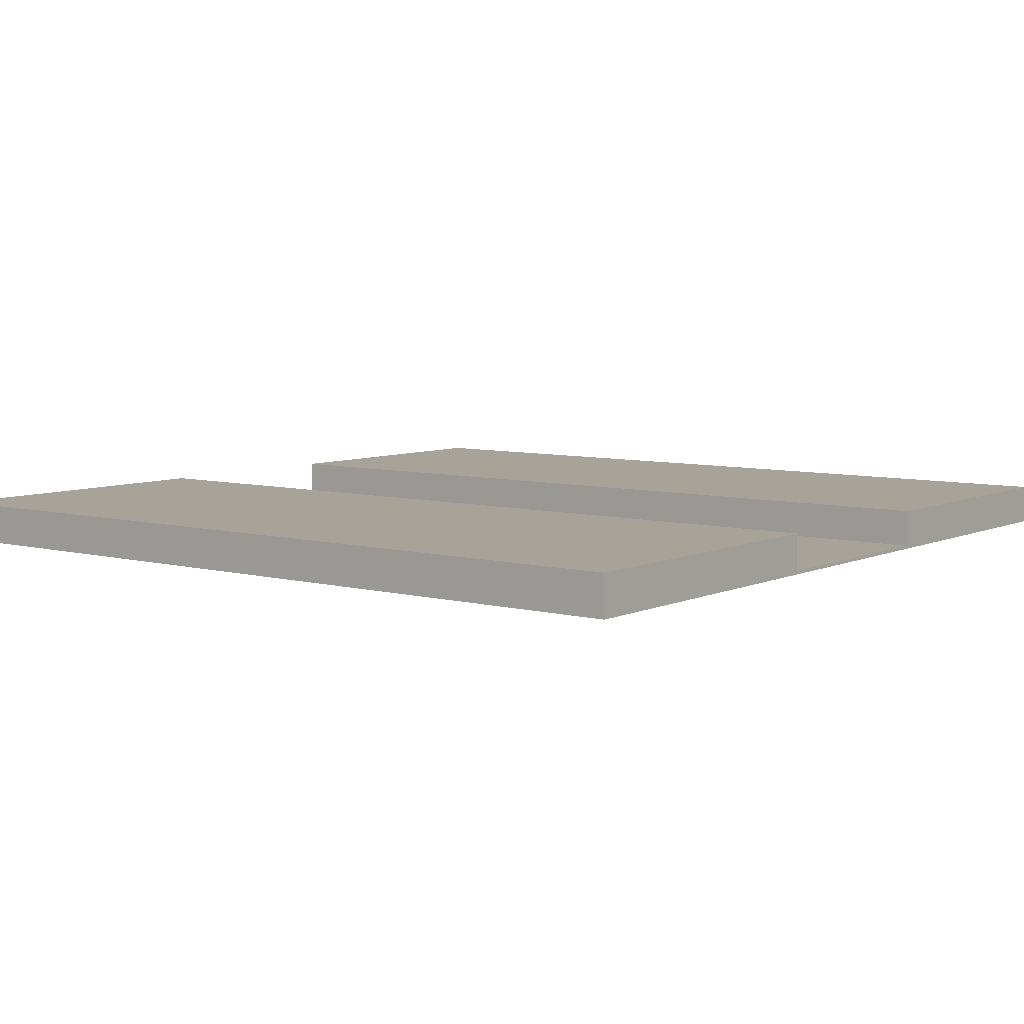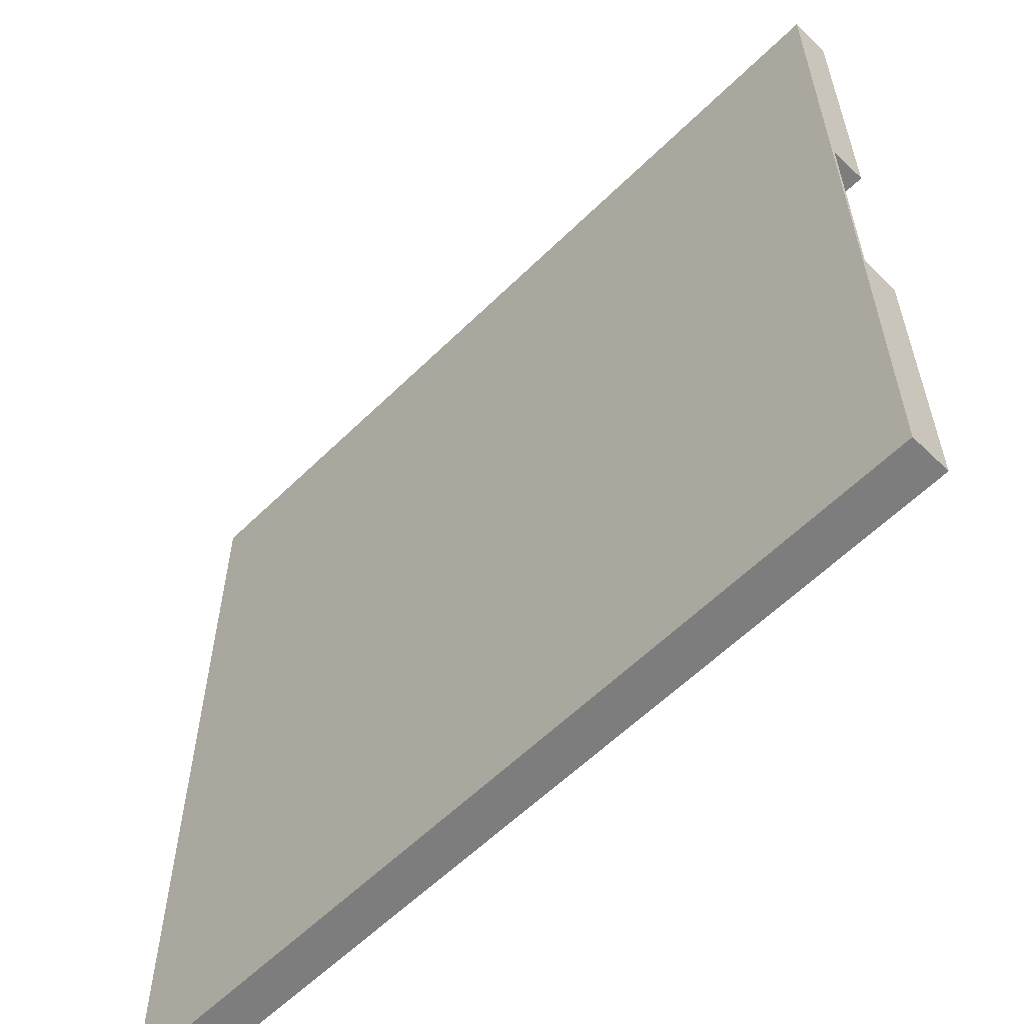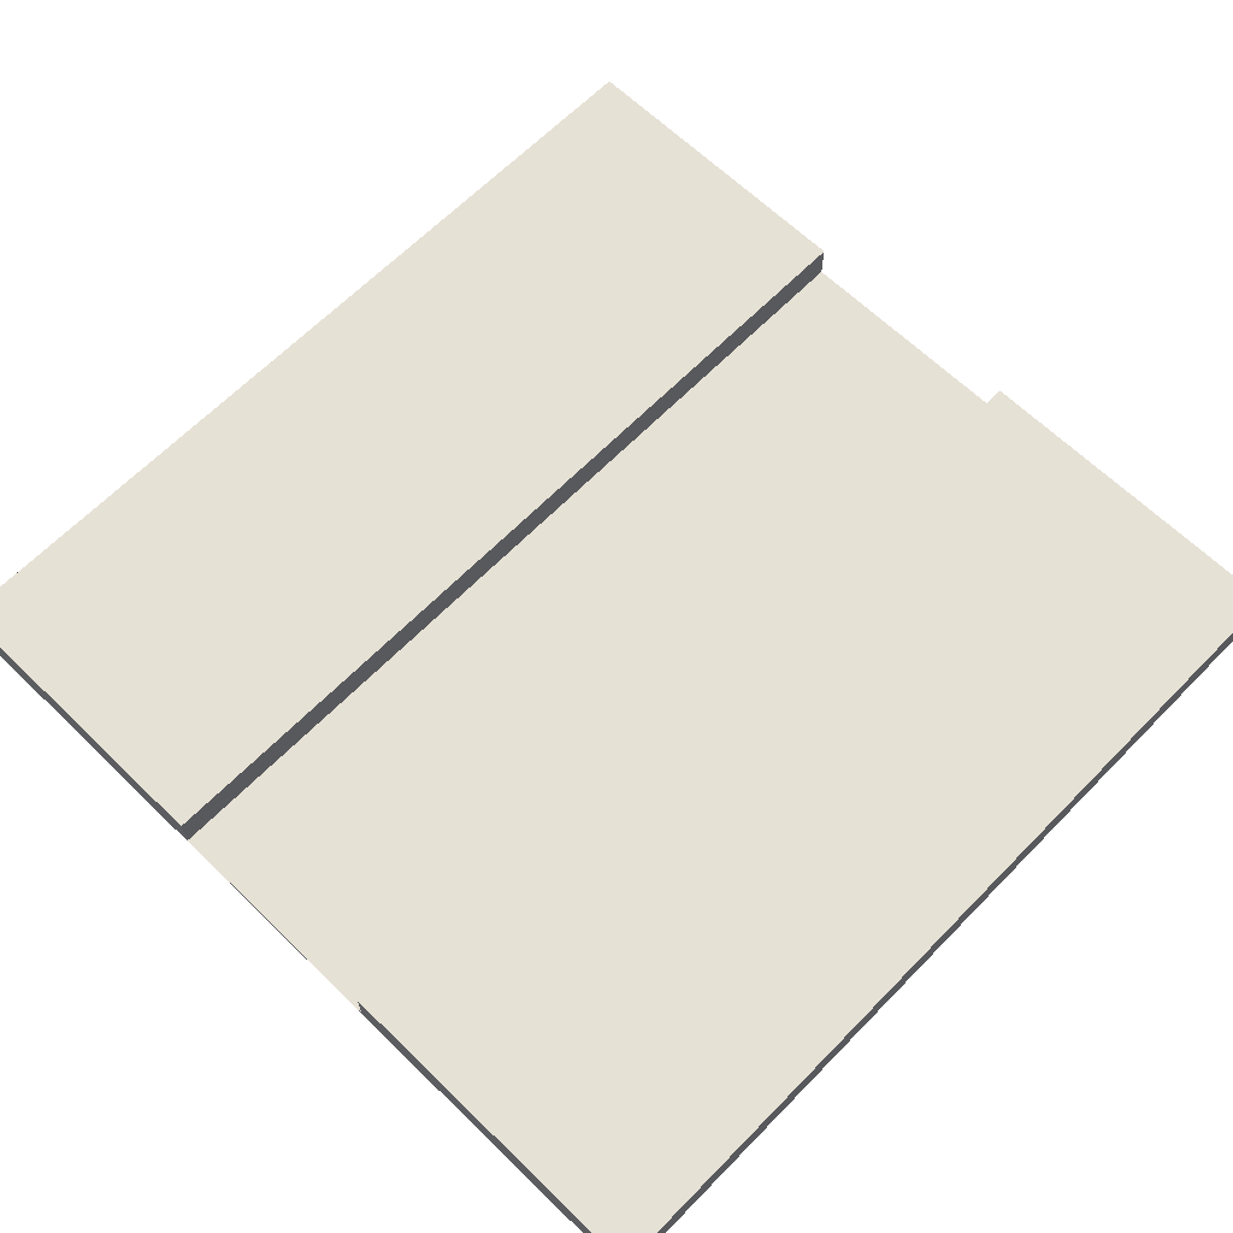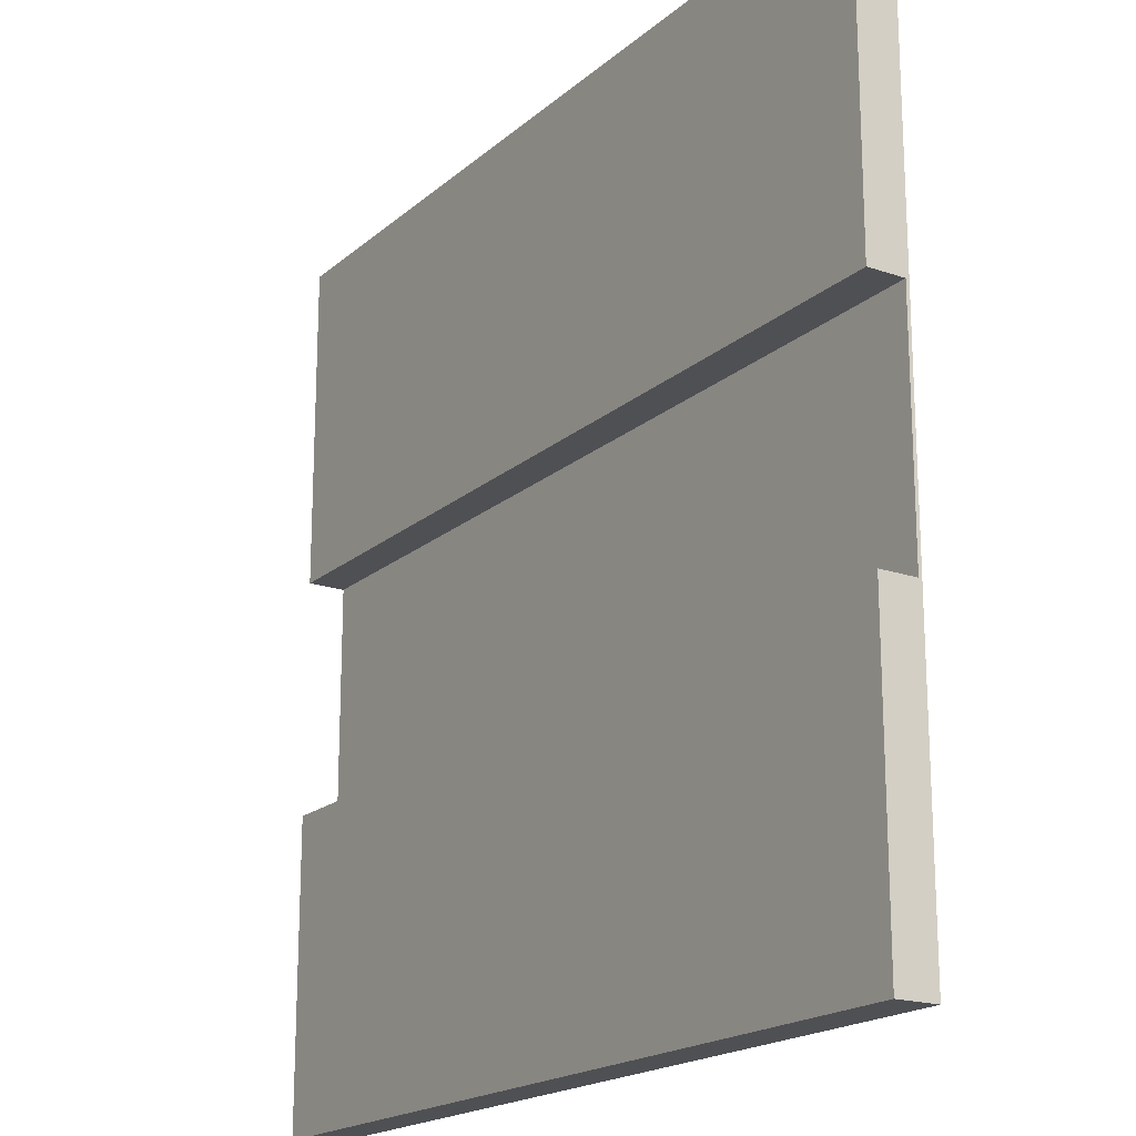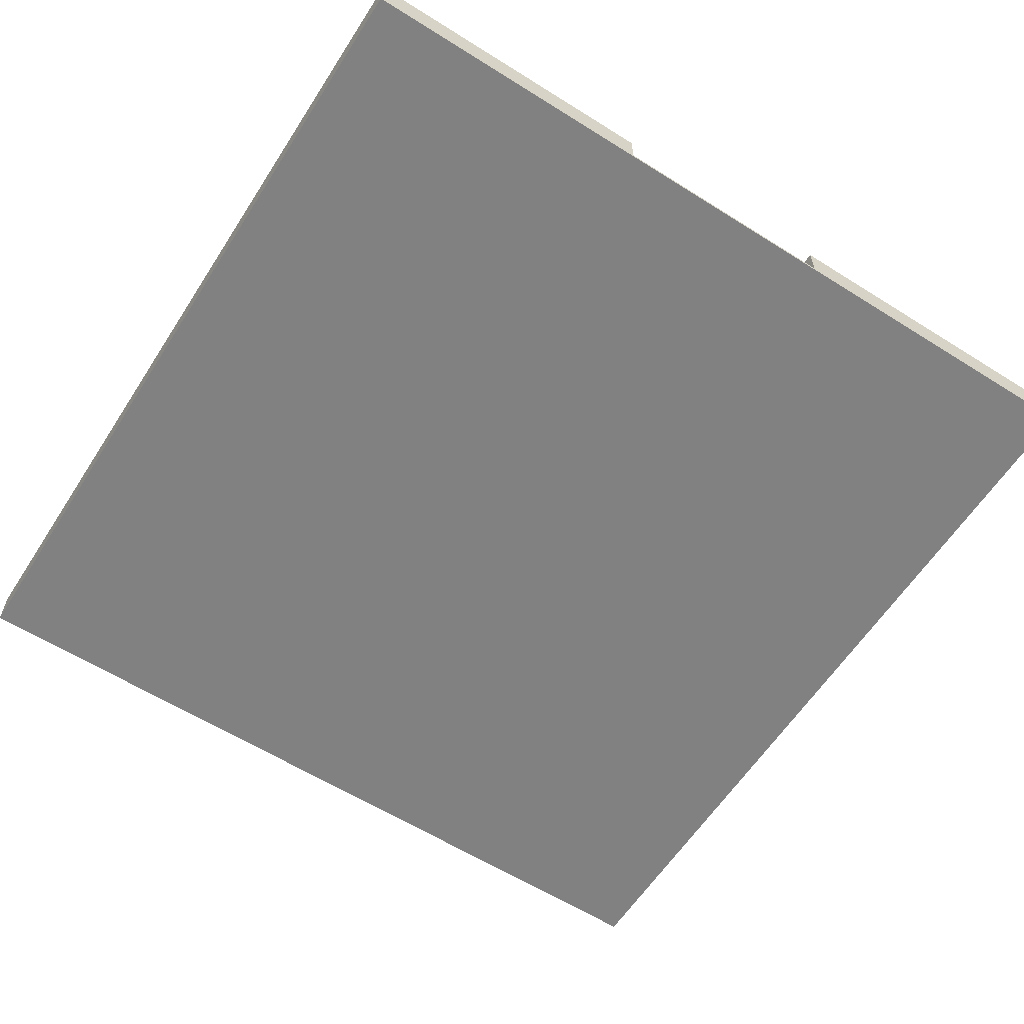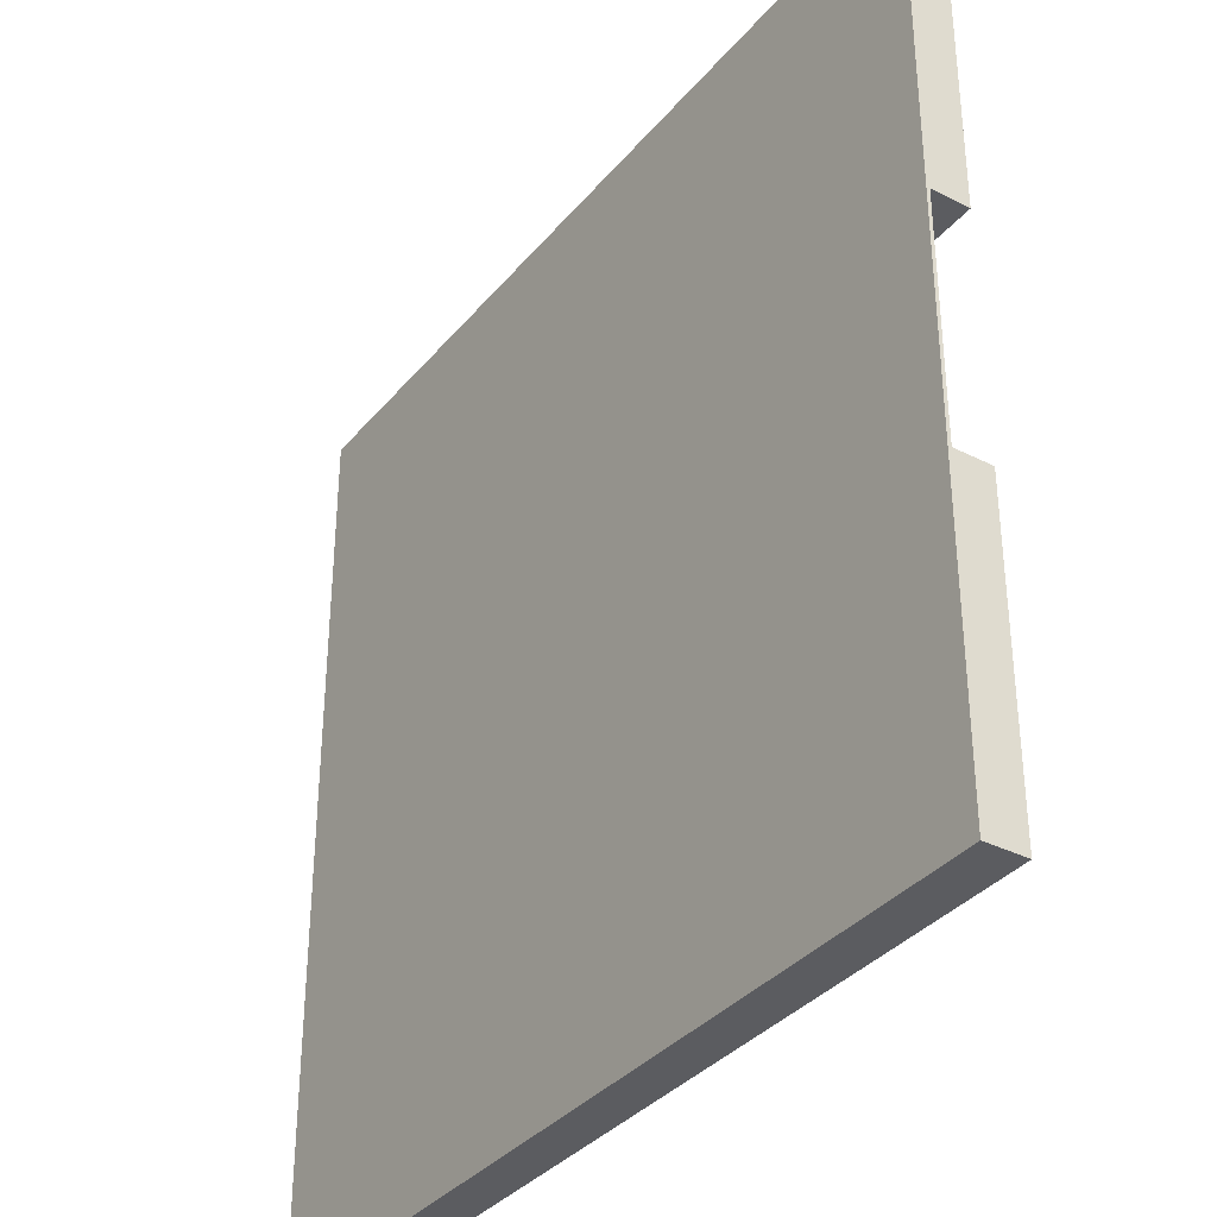
<metadata>
{"format":"obj","ext":"obj","renderer":"f3d","projection":"perspective","resolution":1024,"background":"white","views":[{"elev":6.8,"azim":37.6,"up":"+Y"},{"elev":-59.2,"azim":45.2,"up":"+Z"},{"elev":64.6,"azim":-45.7,"up":"+Y"},{"elev":-18.9,"azim":-122.9,"up":"+Z"},{"elev":-60.5,"azim":-122.7,"up":"+Y"},{"elev":-35.2,"azim":56.0,"up":"+Z"}]}
</metadata>
<code>
o
v -12.8 0 12.8
v -12.8 0 -12.8
v -12.8 0.1 3.1
v -12.8 0.1 -3.8
v -12.8 1.2 12.8
v -12.8 1.2 3.1
v -12.8 1.2 -3.8
v -12.8 1.2 -12.8
v 12.8 0 12.8
v 12.8 0 -12.8
v 12.8 0.1 3.1
v 12.8 0.1 -3.8
v 12.8 1.2 12.8
v 12.8 1.2 3.1
v 12.8 1.2 -3.8
v 12.8 1.2 -12.8
v -12.8 0 12.8
v -12.8 1.2 12.8
v 12.8 0 12.8
v 12.8 1.2 12.8
v -12.8 0.1 -3.8
v -12.8 1.2 -3.8
v 12.8 0.1 -3.8
v 12.8 1.2 -3.8
v -12.8 0.1 3.1
v -12.8 1.2 3.1
v 12.8 0.1 3.1
v 12.8 1.2 3.1
v -12.8 0 -12.8
v -12.8 1.2 -12.8
v 12.8 0 -12.8
v 12.8 1.2 -12.8
v -12.8 0 12.8
v 12.8 0 12.8
v -12.8 0 -12.8
v 12.8 0 -12.8
v -12.8 0.1 3.1
v 12.8 0.1 3.1
v -12.8 0.1 -3.8
v 12.8 0.1 -3.8
v -12.8 1.2 12.8
v 12.8 1.2 12.8
v -12.8 1.2 3.1
v 12.8 1.2 3.1
v -12.8 1.2 -3.8
v 12.8 1.2 -3.8
v -12.8 1.2 -12.8
v 12.8 1.2 -12.8
f 3 2 1
f 4 2 3
f 5 3 1
f 6 3 5
f 7 2 4
f 8 2 7
f 9 10 11
f 11 10 12
f 9 11 13
f 13 11 14
f 12 10 15
f 15 10 16
f 19 18 17
f 20 18 19
f 23 22 21
f 24 22 23
f 25 26 27
f 27 26 28
f 29 30 31
f 31 30 32
f 35 34 33
f 36 34 35
f 37 38 39
f 39 38 40
f 41 42 43
f 43 42 44
f 45 46 47
f 47 46 48

</code>
